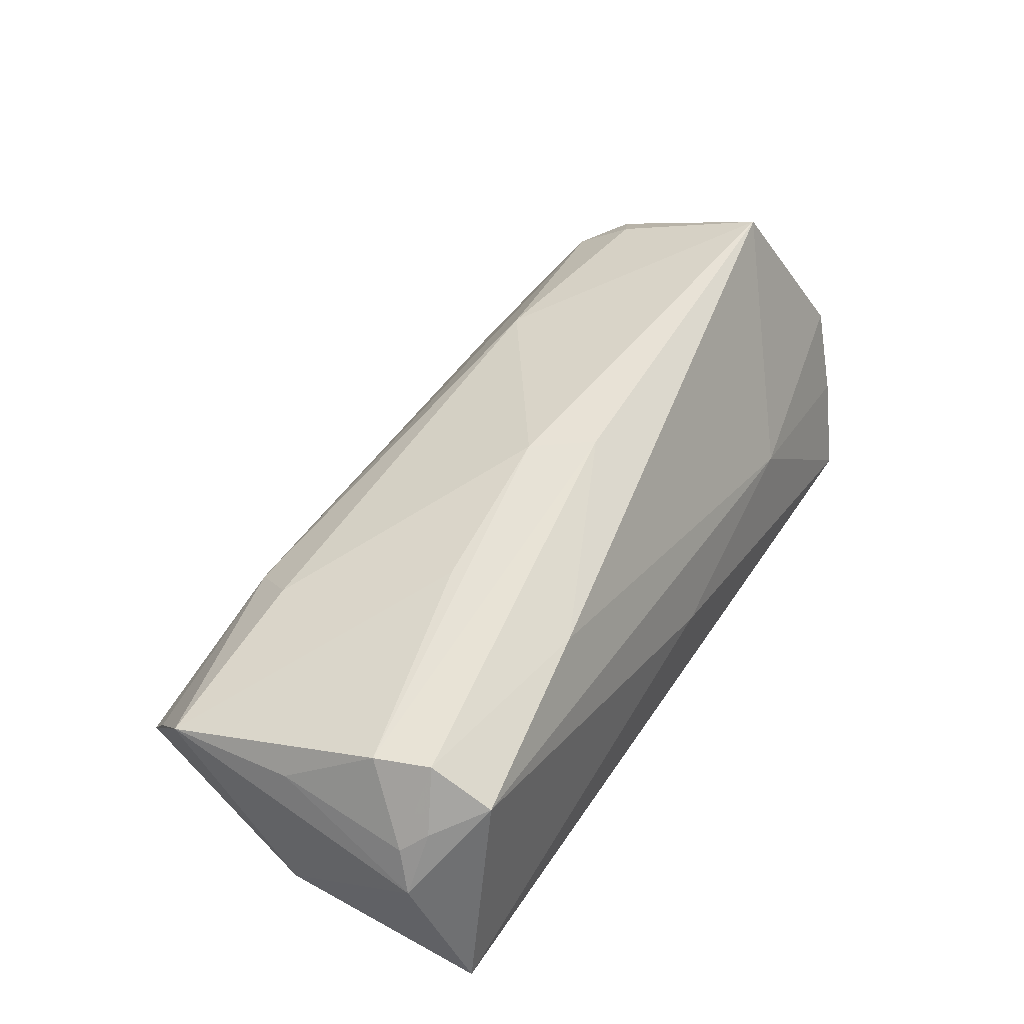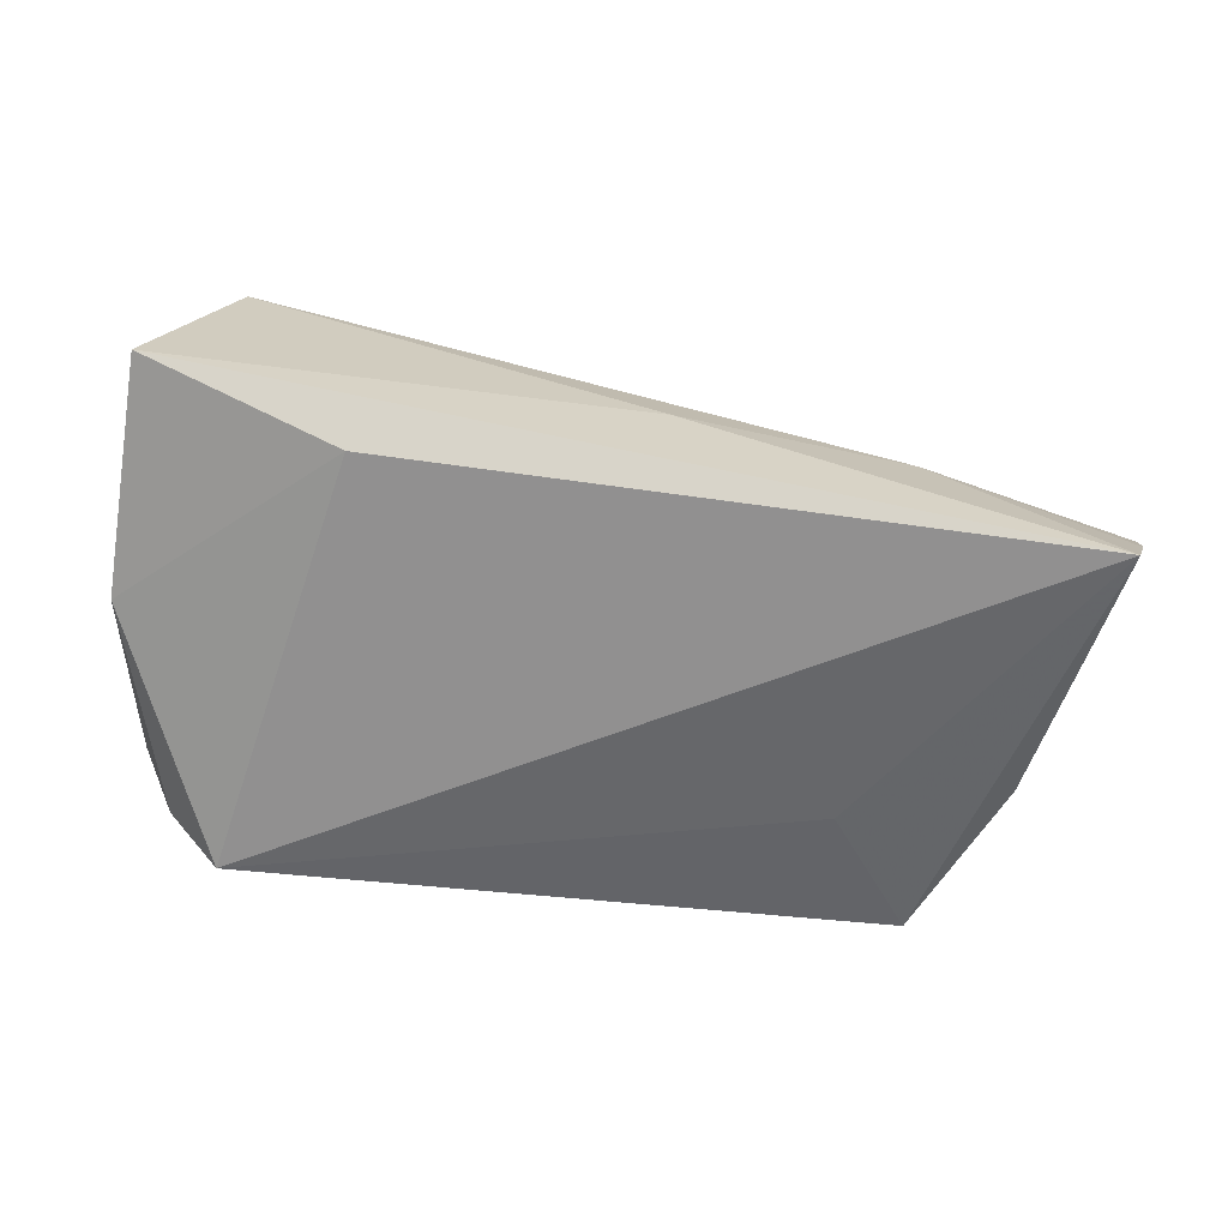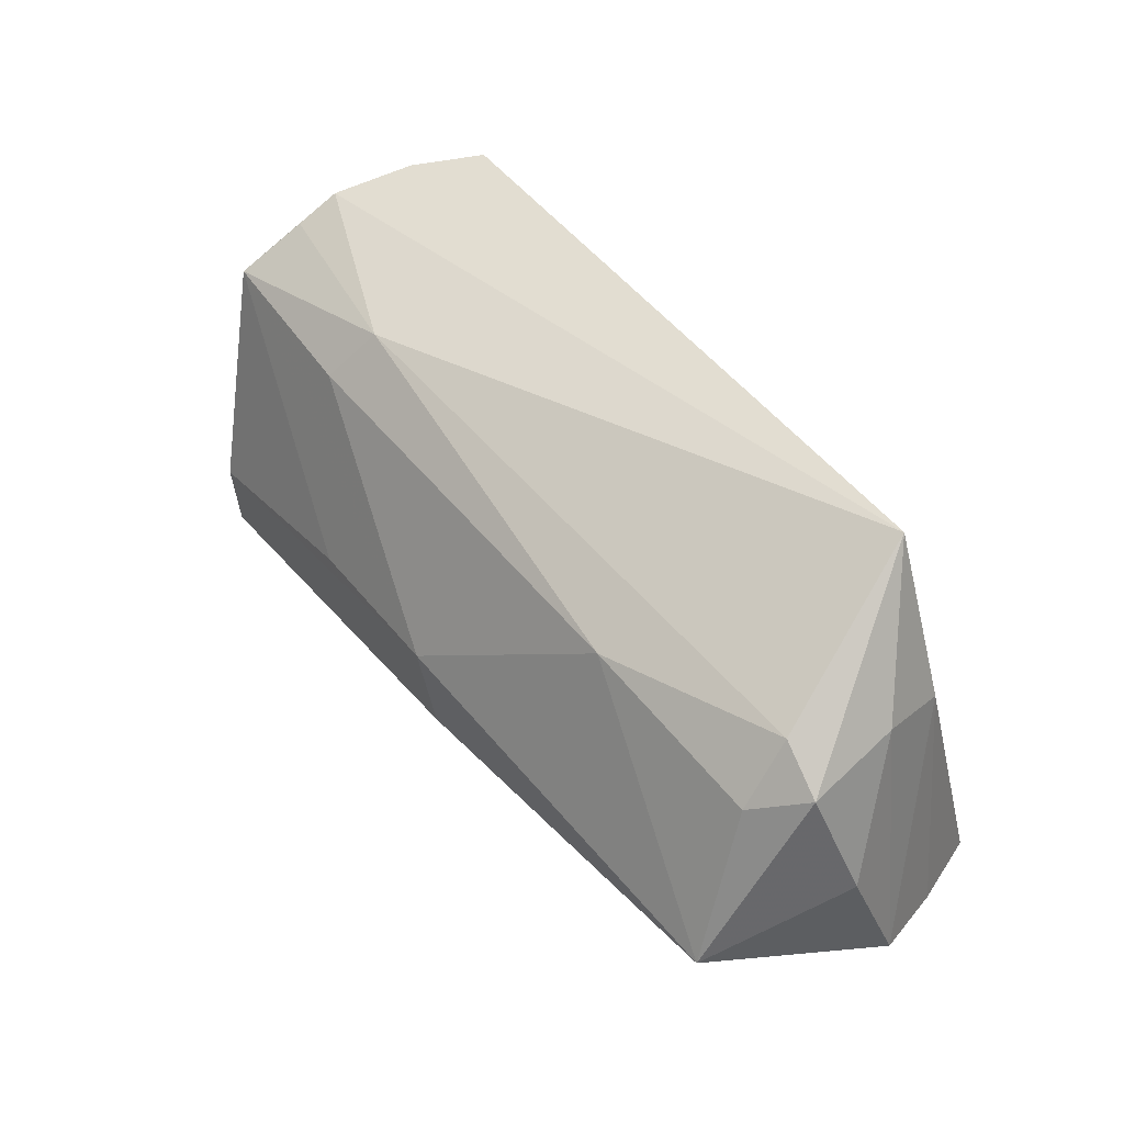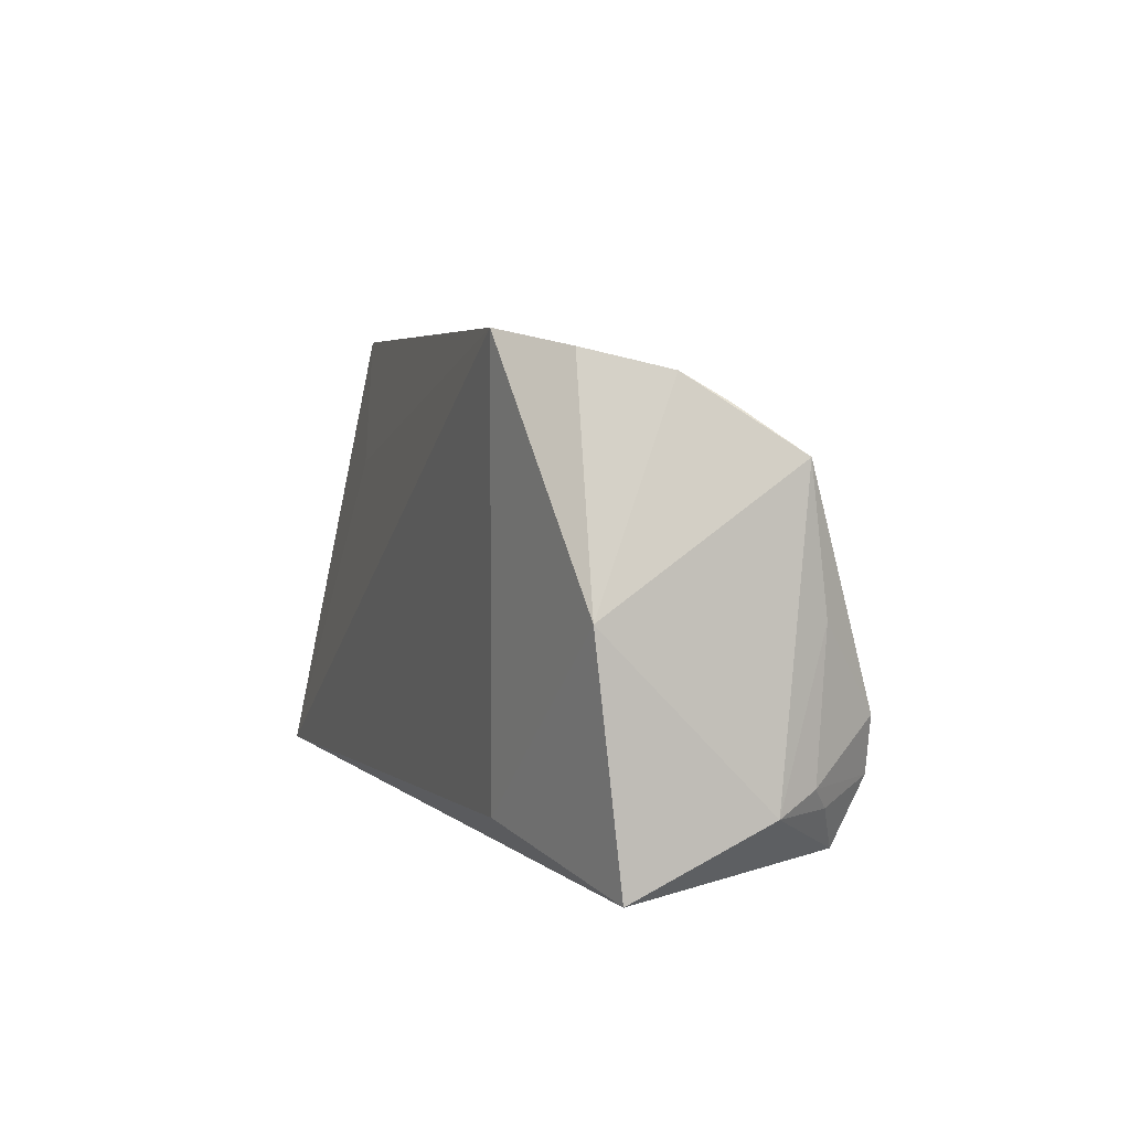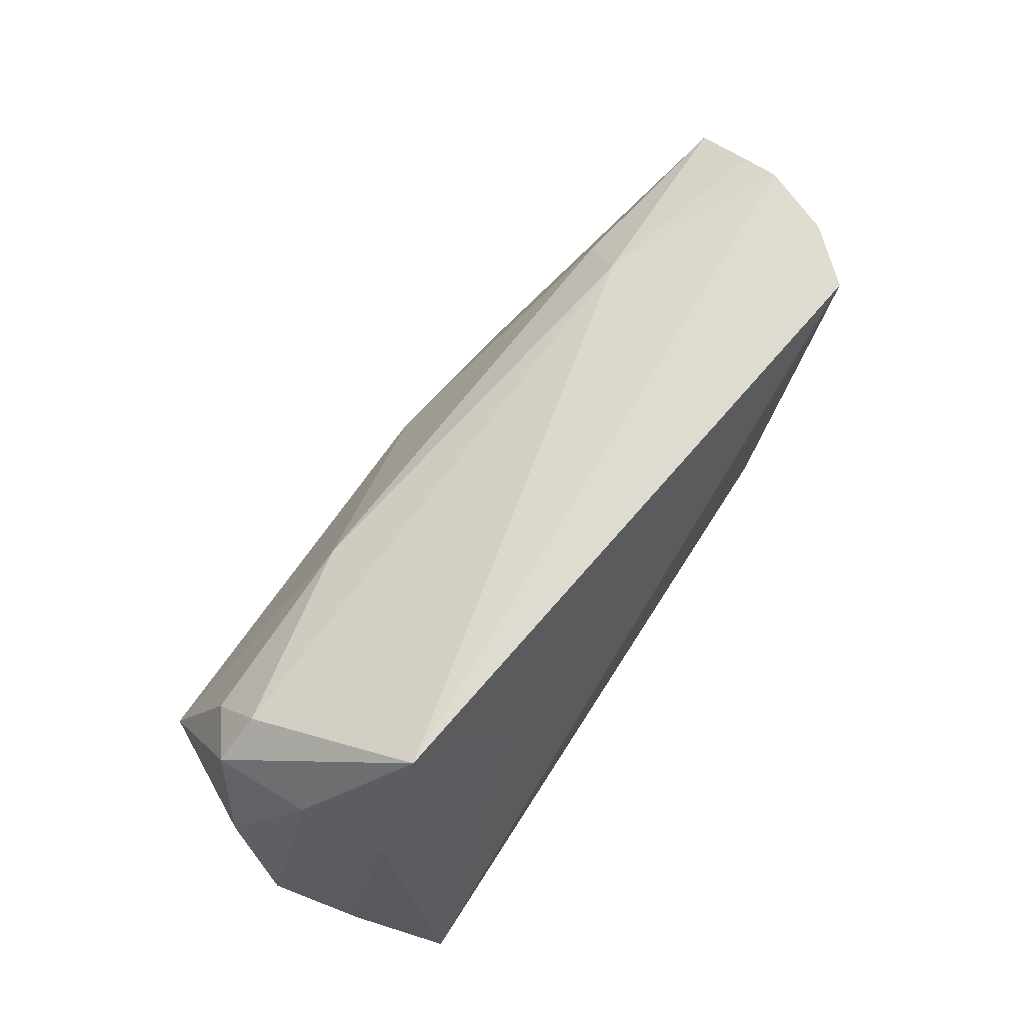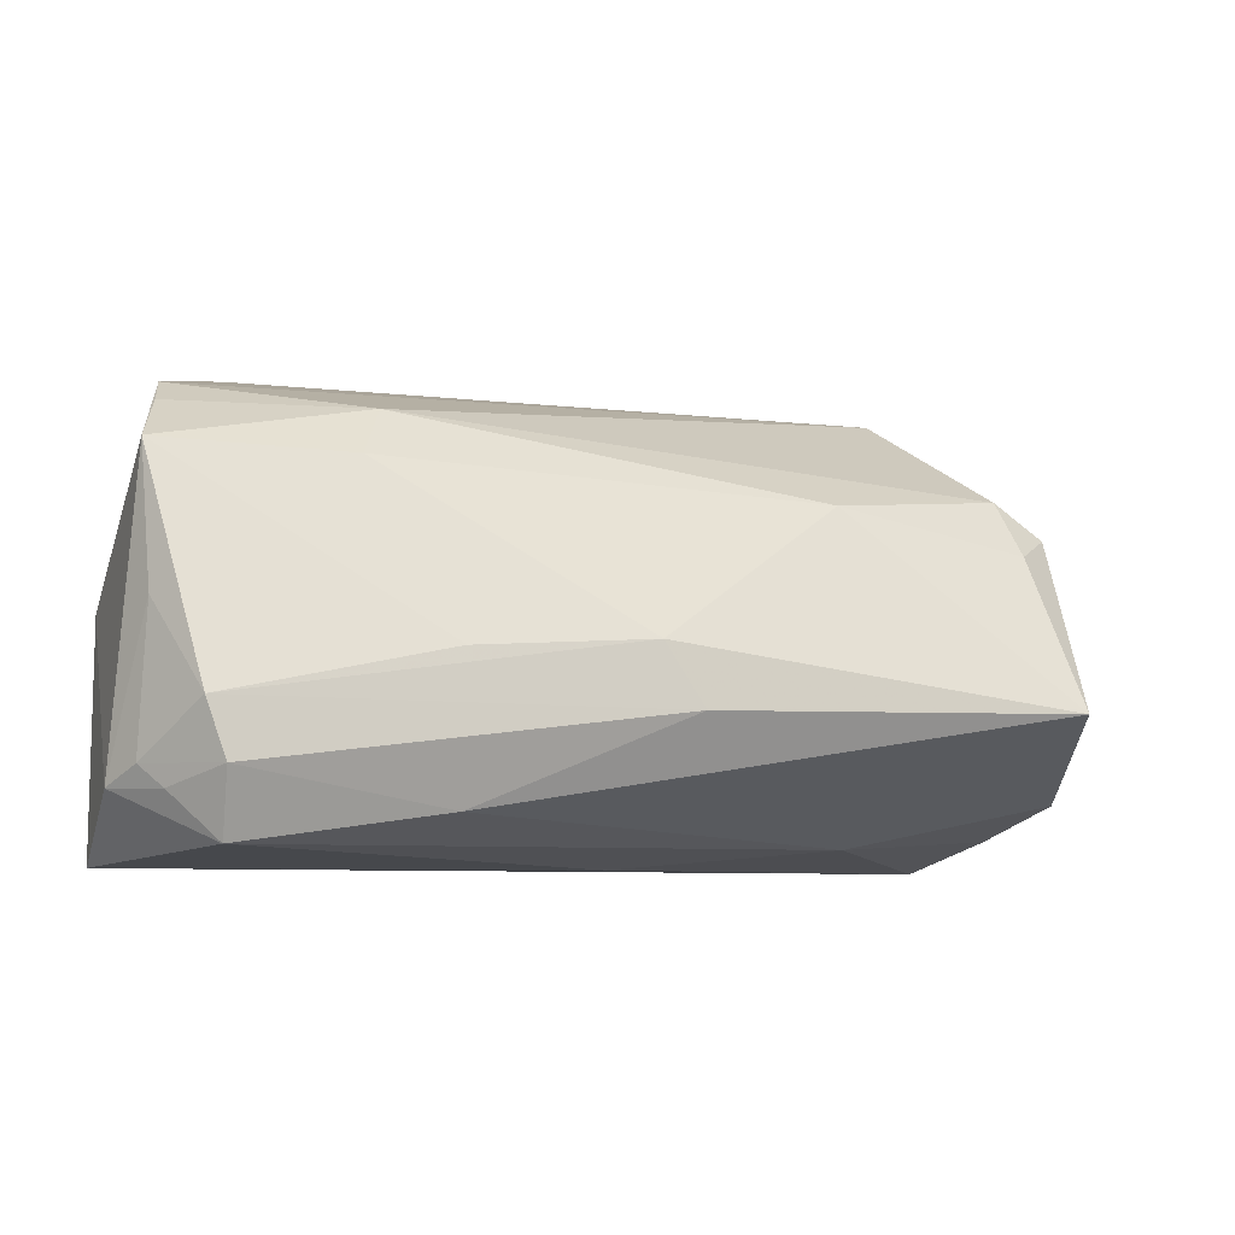
<metadata>
{"format":"obj","ext":"obj","renderer":"f3d","projection":"perspective","resolution":1024,"background":"white","views":[{"elev":51.6,"azim":-58.6,"up":"+Z"},{"elev":-62.7,"azim":-10.6,"up":"+Z"},{"elev":48.0,"azim":48.0,"up":"+Y"},{"elev":5.3,"azim":-109.9,"up":"+Y"},{"elev":70.4,"azim":124.5,"up":"+Y"},{"elev":-7.1,"azim":-23.1,"up":"+Y"}]}
</metadata>
<code>
v 0.05512 -0.02635 -0.02012
v -0.05262 0.02512 0.001803
v -0.05551 -0.01576 0.01073
v -0.0505 -0.009021 0.01982
v 0.04924 0.01117 0.01833
v 0.03357 -0.02377 0.0006493
v -0.05492 0.002001 0.01216
v -0.04817 -0.01607 0.02041
v -0.05774 -0.01819 0.00546
v -0.05299 -0.01843 0.01306
v 0.05927 -0.02228 -0.00808
v 0.05531 0.01415 0.01317
v -0.03172 -0.02154 -0.01758
v -0.03208 0.01854 0.0134
v 0.06031 -0.0008253 0.009535
v -0.04752 -0.02421 0.0165
v 0.02425 0.01585 0.01764
v 0.0527 0.0107 -0.0106
v 0.00348 -0.02635 -0.00312
v -0.05631 -0.02635 -0.01139
v -0.02859 0.02483 0.008045
v 0.03119 0.01566 -0.01539
v -0.02311 -0.003098 0.02248
v 0.0492 0.0188 0.01196
v -0.03957 0.03283 -0.02012
v -0.001432 -0.001741 0.02508
v 0.05209 -0.008415 0.02706
v -0.02266 -0.02064 0.0198
v -0.0512 0.02833 -0.003456
v -0.0464 0.03085 -0.013
v 0.06237 -0.01797 0.003258
v 0.003297 -0.00947 0.02614
v 0.05475 0.01554 0.0001759
v 0.04416 0.03218 -0.0108
v -0.05561 0.01935 0.009768
v -0.05551 0.002812 -0.0144
f 25 1 13
f 25 13 36
f 9 35 36
f 1 19 20
f 20 13 1
f 20 36 13
f 9 36 20
f 31 27 6
f 6 11 31
f 6 19 1
f 1 11 6
f 22 1 25
f 18 11 1
f 18 33 31
f 31 11 18
f 29 36 35
f 7 35 9
f 26 27 17
f 19 6 16
f 8 10 16
f 16 20 19
f 9 20 16
f 16 10 9
f 14 21 35
f 35 26 14
f 17 21 14
f 14 26 17
f 31 33 15
f 33 12 15
f 15 27 31
f 15 12 27
f 17 27 5
f 27 12 5
f 34 12 33
f 34 22 25
f 33 18 34
f 25 29 34
f 34 29 21
f 1 22 34
f 34 18 1
f 35 21 2
f 2 29 35
f 21 29 2
f 25 36 30
f 30 29 25
f 36 29 30
f 27 26 32
f 35 7 4
f 8 32 4
f 4 32 26
f 28 6 27
f 28 16 6
f 27 32 28
f 8 16 28
f 28 32 8
f 17 5 24
f 24 5 12
f 12 34 24
f 24 21 17
f 24 34 21
f 23 26 35
f 35 4 23
f 23 4 26
f 3 10 8
f 8 4 3
f 9 10 3
f 3 7 9
f 3 4 7

</code>
